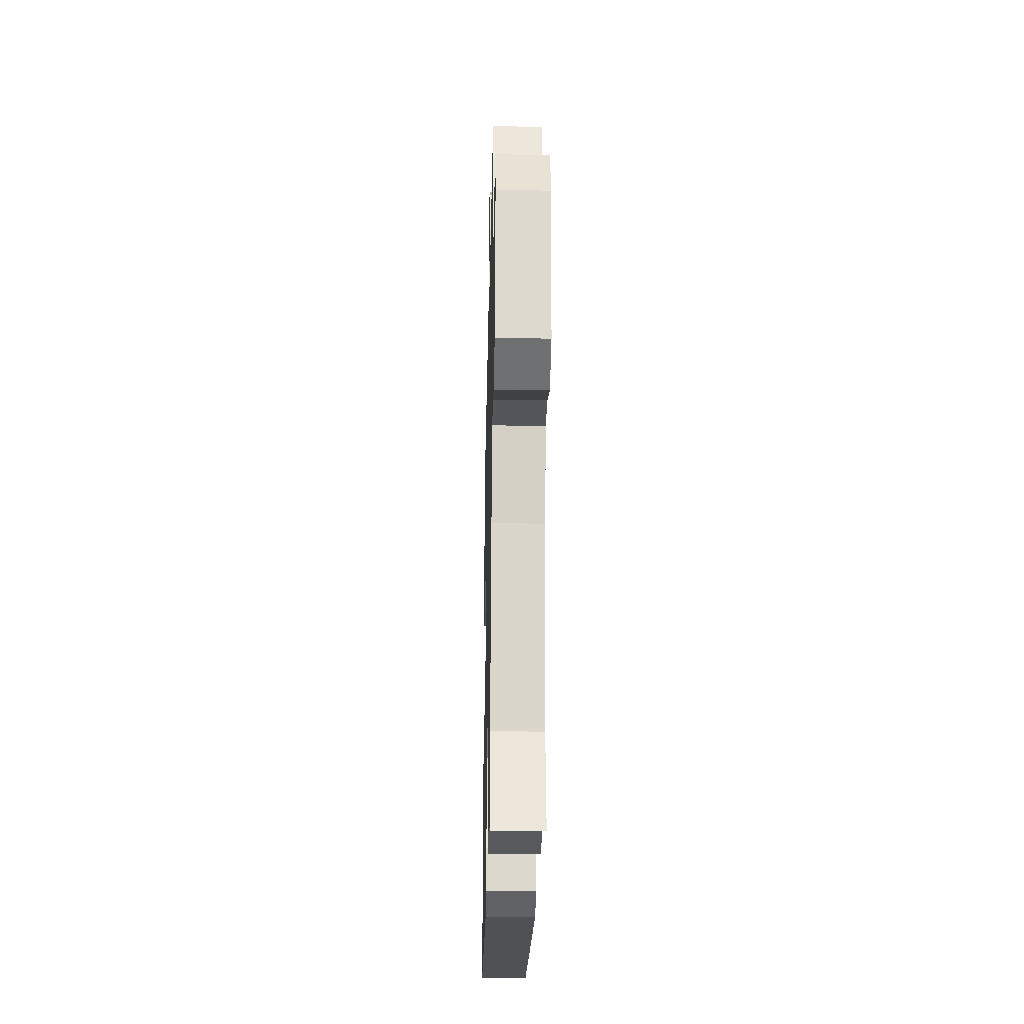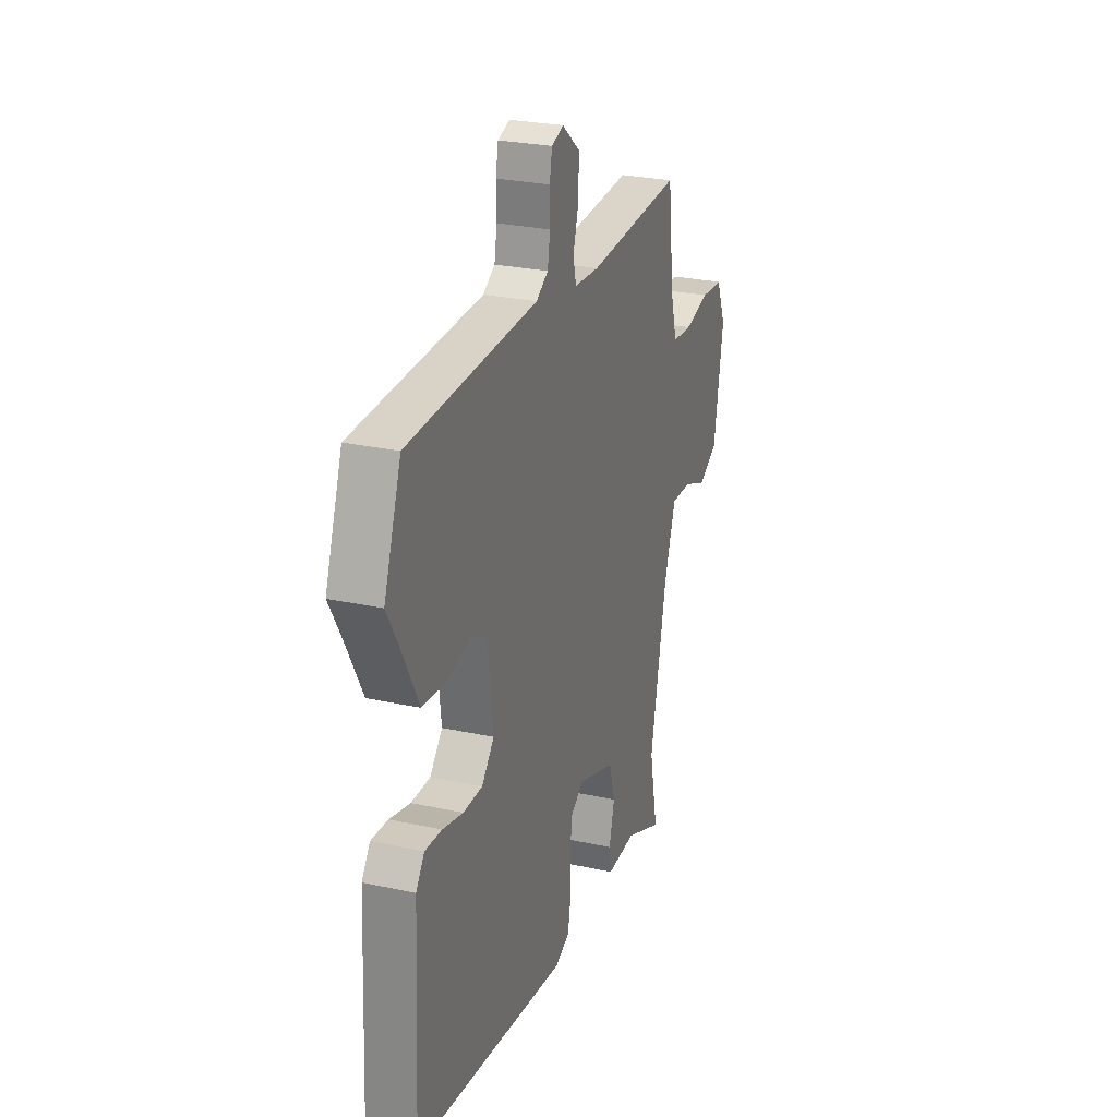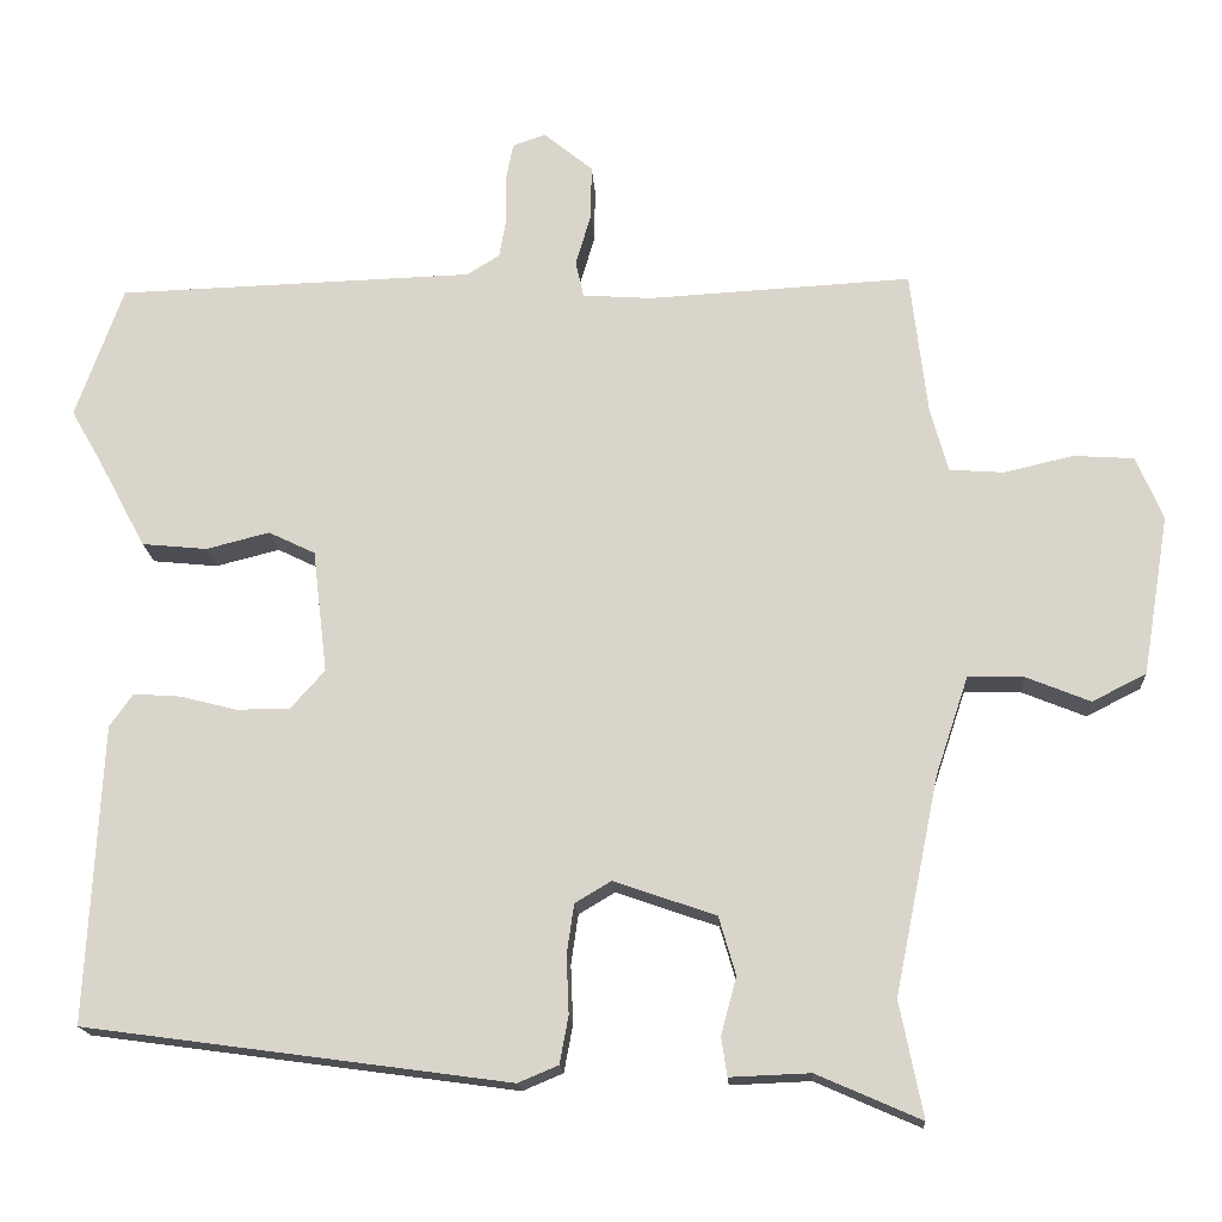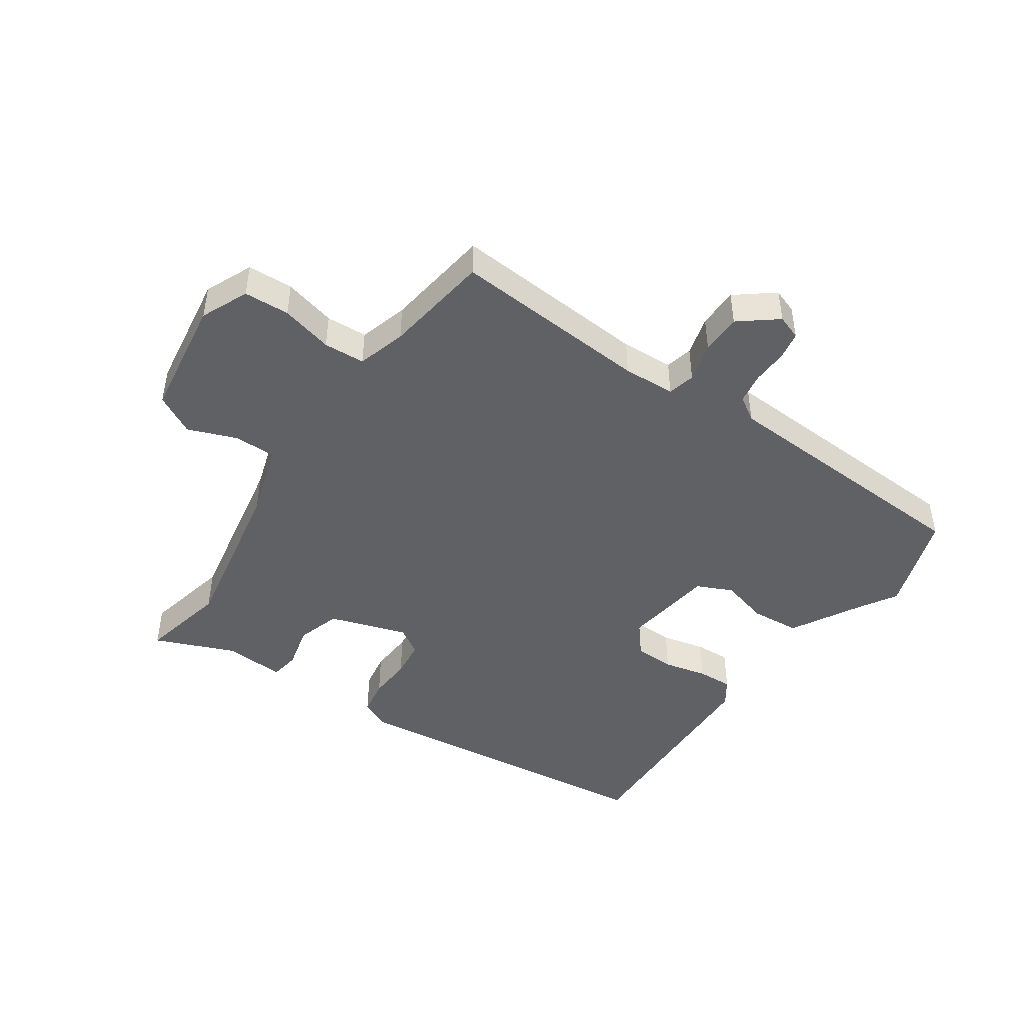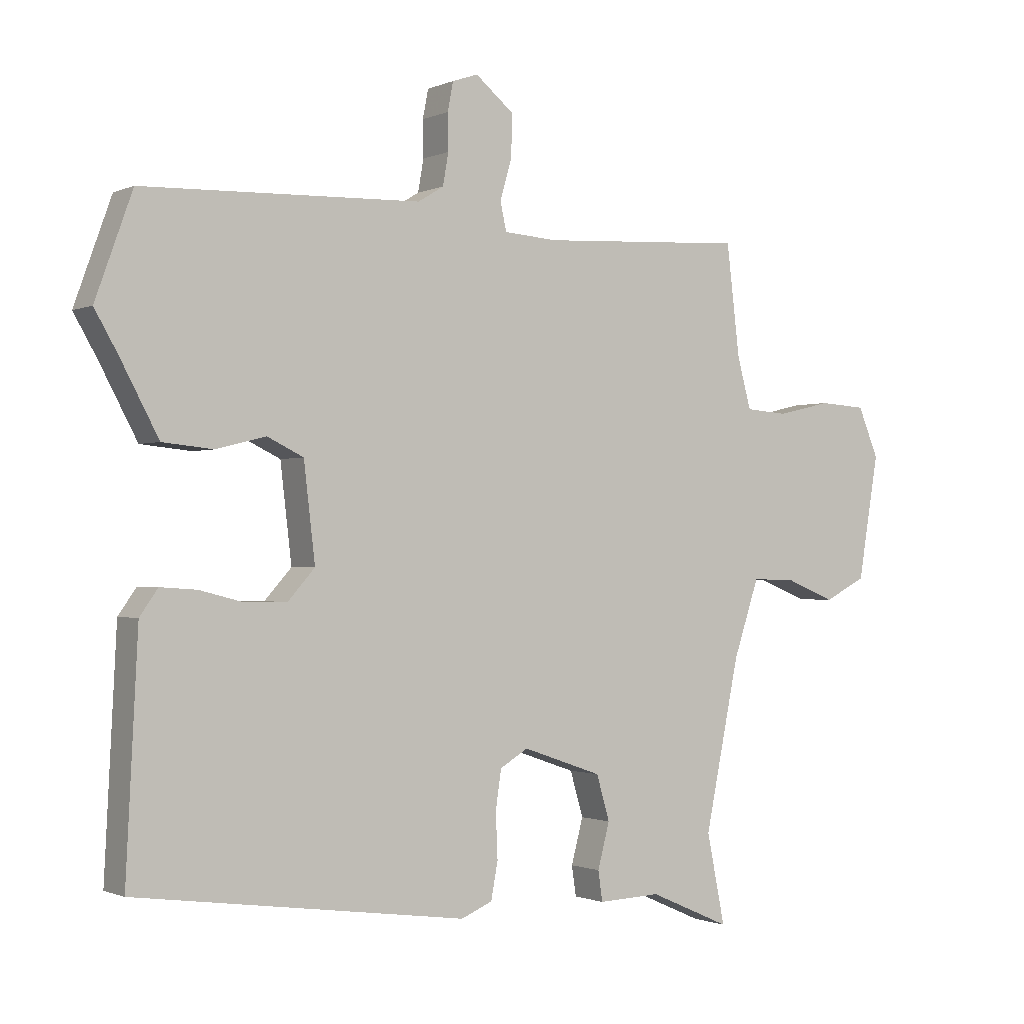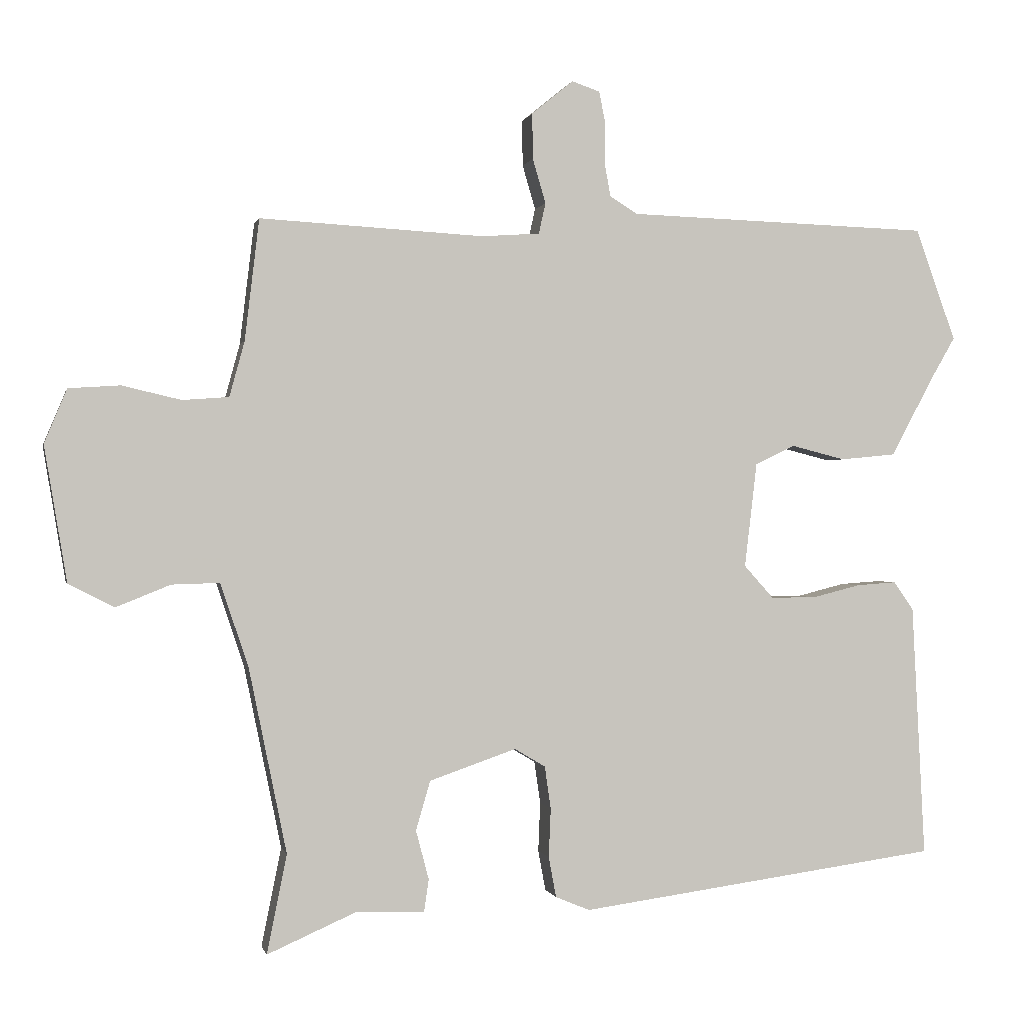
<metadata>
{"format":"obj","ext":"obj","renderer":"f3d","projection":"perspective","resolution":1024,"background":"white","views":[{"elev":-27.8,"azim":-91.2,"up":"+Z"},{"elev":26.4,"azim":109.1,"up":"+Z"},{"elev":-16.9,"azim":-176.5,"up":"+Z"},{"elev":-46.0,"azim":-35.6,"up":"+Y"},{"elev":-1.0,"azim":146.9,"up":"+Z"},{"elev":-0.1,"azim":-12.2,"up":"+Z"}]}
</metadata>
<code>
v -0.507 0.07 -0.535
v -0.478 0.07 -0.391
v -0.533 0.07 -0.122
v -0.574 0.07 0.001
v -0.644 0.07 -0.001
v -0.723 0.07 -0.033
v -0.79 0.07 0.001
v -0.823 0.07 0.199
v -0.79 0.07 0.278
v -0.715 0.07 0.283
v -0.629 0.07 0.263
v -0.561 0.07 0.268
v -0.539 0.07 0.349
v -0.518 0.07 0.526
v -0.191 0.07 0.508
v -0.105 0.07 0.514
v -0.095 0.07 0.559
v -0.114 0.07 0.624
v -0.115 0.07 0.691
v -0.054 0.07 0.741
v -0.013 0.07 0.727
v -0.004 0.07 0.681
v -0.005 0.07 0.623
v 0.004 0.07 0.572
v 0.045 0.07 0.547
v 0.488 0.07 0.533
v 0.547 0.07 0.369
v 0.51 0.07 0.305
v 0.449 0.07 0.191
v 0.368 0.07 0.183
v 0.289 0.07 0.203
v 0.231 0.07 0.175
v 0.213 0.07 0.022
v 0.256 0.07 -0.026
v 0.322 0.07 -0.026
v 0.393 0.07 -0.008
v 0.451 0.07 -0.004
v 0.48 0.07 -0.045
v 0.499 0.07 -0.415
v -0.029 0.07 -0.487
v -0.079 0.07 -0.466
v -0.09 0.07 -0.407
v -0.087 0.07 -0.335
v -0.096 0.07 -0.273
v -0.141 0.07 -0.246
v -0.268 0.07 -0.29
v -0.289 0.07 -0.362
v -0.27 0.07 -0.434
v -0.277 0.07 -0.482
v -0.377 0.07 -0.478
v -0.507 0 -0.535
v -0.478 0 -0.391
v -0.533 0 -0.122
v -0.574 0 0.001
v -0.644 0 -0.001
v -0.723 0 -0.033
v -0.79 0 0.001
v -0.823 0 0.199
v -0.79 0 0.278
v -0.715 0 0.283
v -0.629 0 0.263
v -0.561 0 0.268
v -0.539 0 0.349
v -0.518 0 0.526
v -0.191 0 0.508
v -0.105 0 0.514
v -0.095 0 0.559
v -0.114 0 0.624
v -0.115 0 0.691
v -0.054 0 0.741
v -0.013 0 0.727
v -0.004 0 0.681
v -0.005 0 0.623
v 0.004 0 0.572
v 0.045 0 0.547
v 0.488 0 0.533
v 0.547 0 0.369
v 0.51 0 0.305
v 0.449 0 0.191
v 0.368 0 0.183
v 0.289 0 0.203
v 0.231 0 0.175
v 0.213 0 0.022
v 0.256 0 -0.026
v 0.322 0 -0.026
v 0.393 0 -0.008
v 0.451 0 -0.004
v 0.48 0 -0.045
v 0.499 0 -0.415
v -0.029 0 -0.487
v -0.079 0 -0.466
v -0.09 0 -0.407
v -0.087 0 -0.335
v -0.096 0 -0.273
v -0.141 0 -0.246
v -0.268 0 -0.29
v -0.289 0 -0.362
v -0.27 0 -0.434
v -0.277 0 -0.482
v -0.377 0 -0.478
f 47 48 49 50
f 46 47 50 1
f 40 41 42 43
f 40 43 44
f 39 40 44
f 38 39 44 45
f 35 36 37 38
f 34 35 38 45
f 28 29 30 31
f 26 27 28 31
f 25 26 31 32
f 24 25 32 33
f 20 21 22 23
f 20 23 24
f 17 18 19 20
f 16 17 20 24
f 13 14 15
f 12 13 15 16
f 8 9 10 11
f 8 11 12
f 5 6 7 8
f 4 5 8 12
f 3 4 12 16
f 46 1 2
f 46 2 3 16
f 33 34 45 46
f 16 24 33 46
f 100 99 98 97
f 51 100 97 96
f 93 92 91 90
f 94 93 90
f 94 90 89
f 95 94 89 88
f 88 87 86 85
f 95 88 85 84
f 81 80 79 78
f 81 78 77 76
f 82 81 76 75
f 83 82 75 74
f 73 72 71 70
f 74 73 70
f 70 69 68 67
f 74 70 67 66
f 65 64 63
f 66 65 63 62
f 61 60 59 58
f 62 61 58
f 58 57 56 55
f 62 58 55 54
f 66 62 54 53
f 52 51 96
f 66 53 52 96
f 96 95 84 83
f 96 83 74 66
f 1 51 52 2
f 2 52 53 3
f 3 53 54 4
f 4 54 55 5
f 5 55 56 6
f 6 56 57 7
f 7 57 58 8
f 8 58 59 9
f 9 59 60 10
f 10 60 61 11
f 11 61 62 12
f 12 62 63 13
f 13 63 64 14
f 14 64 65 15
f 15 65 66 16
f 16 66 67 17
f 17 67 68 18
f 18 68 69 19
f 19 69 70 20
f 20 70 71 21
f 21 71 72 22
f 22 72 73 23
f 23 73 74 24
f 24 74 75 25
f 25 75 76 26
f 26 76 77 27
f 27 77 78 28
f 28 78 79 29
f 29 79 80 30
f 30 80 81 31
f 31 81 82 32
f 32 82 83 33
f 33 83 84 34
f 34 84 85 35
f 35 85 86 36
f 36 86 87 37
f 37 87 88 38
f 38 88 89 39
f 39 89 90 40
f 40 90 91 41
f 41 91 92 42
f 42 92 93 43
f 43 93 94 44
f 44 94 95 45
f 45 95 96 46
f 46 96 97 47
f 47 97 98 48
f 48 98 99 49
f 49 99 100 50
f 50 100 51 1

</code>
